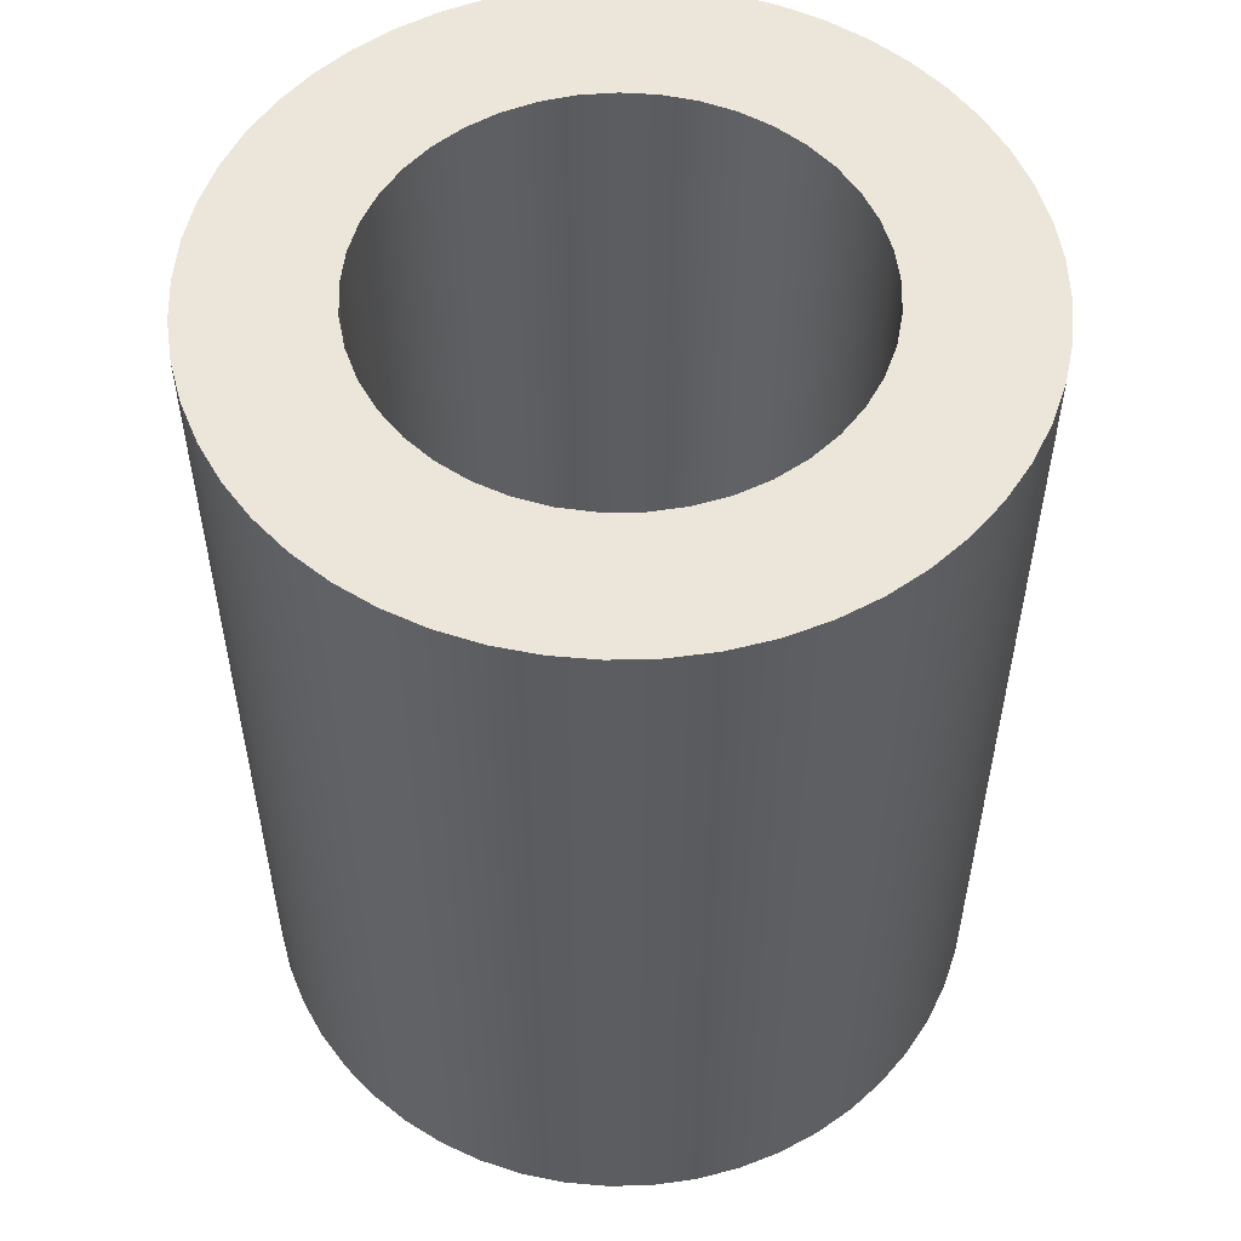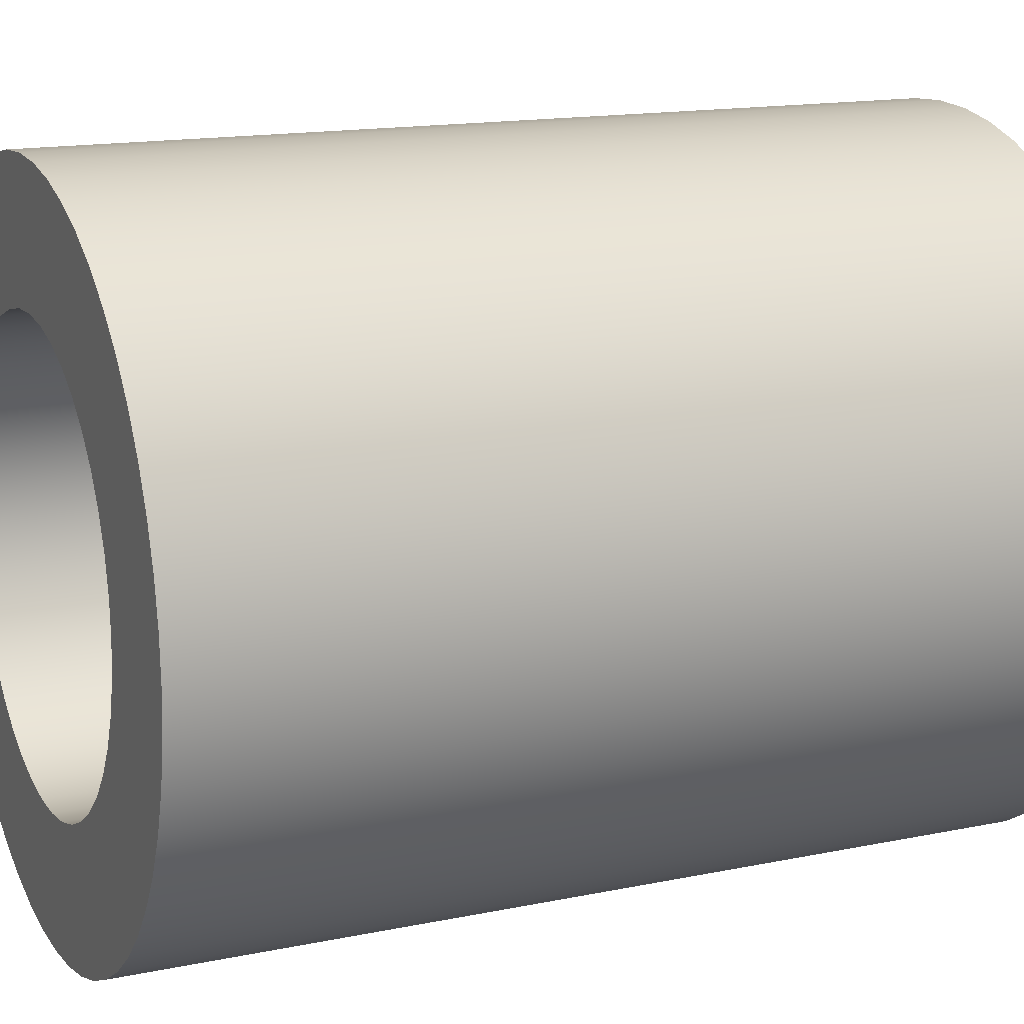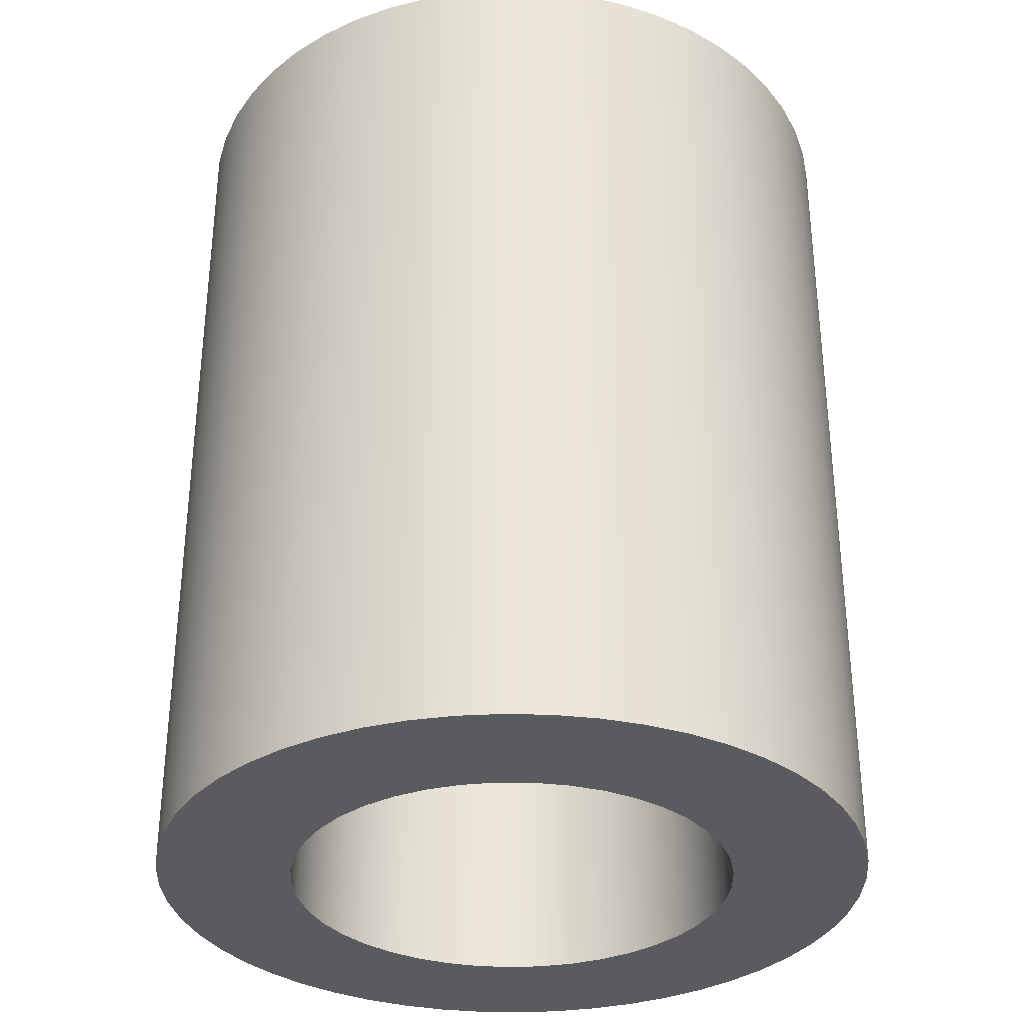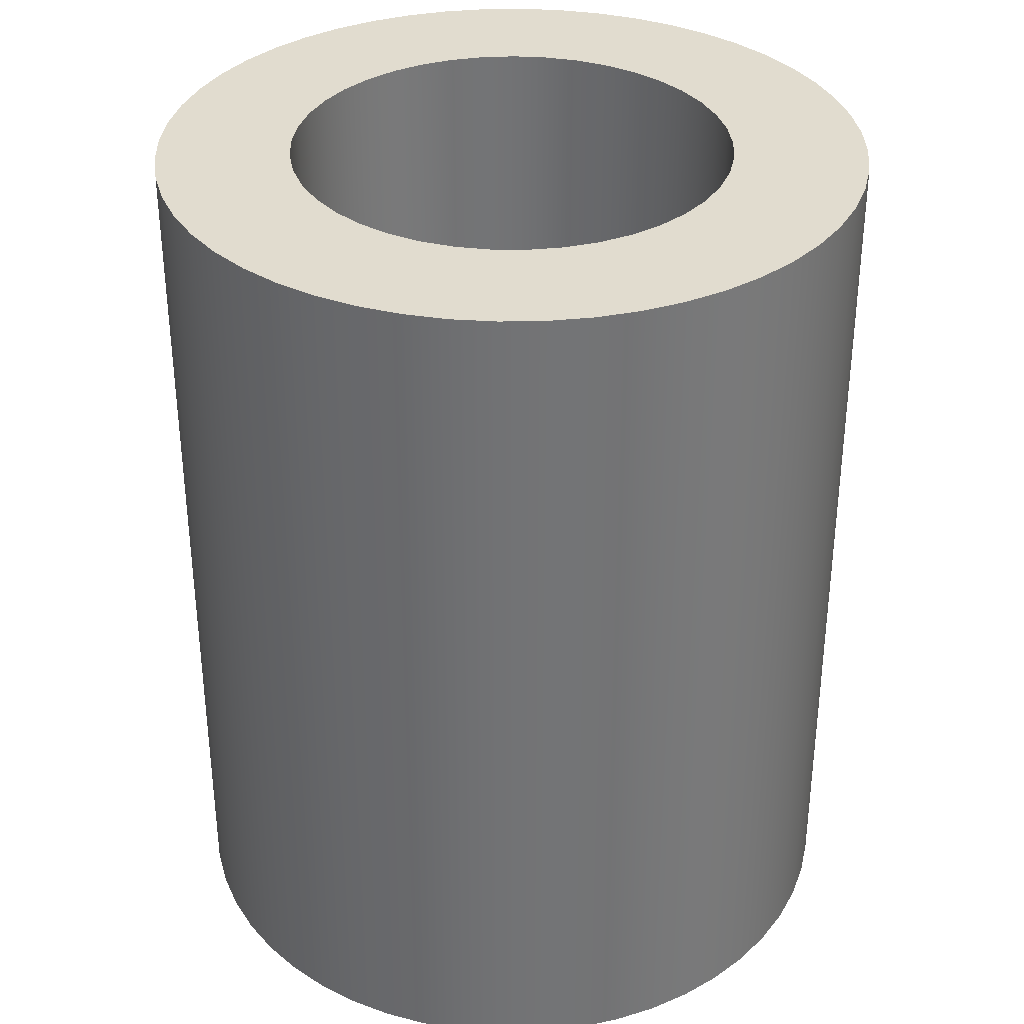
<metadata>
{"format":"obj","ext":"obj","renderer":"f3d","projection":"perspective","resolution":1024,"background":"white","views":[{"elev":54.2,"azim":1.8,"up":"+Y"},{"elev":15.1,"azim":-114.0,"up":"+Z"},{"elev":-33.2,"azim":98.1,"up":"+Y"},{"elev":34.3,"azim":64.3,"up":"+Y"}]}
</metadata>
<code>
v -0.25 1 3.062e-17
v -0.2471 1 0.03816
v -0.2383 1 0.07543
v -0.224 1 0.1109
v -0.2045 1 0.1438
v -0.1801 1 0.1734
v -0.1516 1 0.1988
v -0.1194 1 0.2196
v -0.0845 1 0.2353
v -0.0476 1 0.2454
v -0.009576 1 0.2498
v 0.02867 1 0.2484
v 0.06625 1 0.2411
v 0.1023 1 0.2281
v 0.1359 1 0.2098
v 0.1663 1 0.1866
v 0.1929 1 0.1591
v 0.2149 1 0.1278
v 0.2319 1 0.09345
v 0.2434 1 0.05696
v 0.2493 1 0.01914
v 0.2493 1 -0.01914
v 0.2434 1 -0.05696
v 0.2319 1 -0.09345
v 0.2149 1 -0.1278
v 0.1929 1 -0.1591
v 0.1663 1 -0.1866
v 0.1359 1 -0.2098
v 0.1023 1 -0.2281
v 0.06625 1 -0.2411
v 0.02867 1 -0.2484
v -0.009576 1 -0.2498
v -0.0476 1 -0.2454
v -0.0845 1 -0.2353
v -0.1194 1 -0.2196
v -0.1516 1 -0.1988
v -0.1801 1 -0.1734
v -0.2045 1 -0.1438
v -0.224 1 -0.1109
v -0.2383 1 -0.07543
v -0.2471 1 -0.03816
v -0.25 0 3.062e-17
v -0.2471 0 -0.03816
v -0.2383 0 -0.07543
v -0.224 0 -0.1109
v -0.2045 0 -0.1438
v -0.1801 0 -0.1734
v -0.1516 0 -0.1988
v -0.1194 0 -0.2196
v -0.0845 0 -0.2353
v -0.0476 0 -0.2454
v -0.009576 0 -0.2498
v 0.02867 0 -0.2484
v 0.06625 0 -0.2411
v 0.1023 0 -0.2281
v 0.1359 0 -0.2098
v 0.1663 0 -0.1866
v 0.1929 0 -0.1591
v 0.2149 0 -0.1278
v 0.2319 0 -0.09345
v 0.2434 0 -0.05696
v 0.2493 0 -0.01914
v 0.2493 0 0.01914
v 0.2434 0 0.05696
v 0.2319 0 0.09345
v 0.2149 0 0.1278
v 0.1929 0 0.1591
v 0.1663 0 0.1866
v 0.1359 0 0.2098
v 0.1023 0 0.2281
v 0.06625 0 0.2411
v 0.02867 0 0.2484
v -0.009576 0 0.2498
v -0.0476 0 0.2454
v -0.0845 0 0.2353
v -0.1194 0 0.2196
v -0.1516 0 0.1988
v -0.1801 0 0.1734
v -0.2045 0 0.1438
v -0.224 0 0.1109
v -0.2383 0 0.07543
v -0.2471 0 0.03816
v -0.25 1 3.062e-17
v -0.25 0 3.062e-17
v -0.4 1 4.899e-17
v -0.3971 1 -0.04821
v -0.3884 1 -0.09573
v -0.374 1 -0.1418
v -0.3542 1 -0.1859
v -0.3292 1 -0.2272
v -0.2994 1 -0.2652
v -0.2652 1 -0.2994
v -0.2272 1 -0.3292
v -0.1859 1 -0.3542
v -0.1418 1 -0.374
v -0.09573 1 -0.3884
v -0.04821 1 -0.3971
v 2.449e-17 1 -0.4
v 0.04821 1 -0.3971
v 0.09573 1 -0.3884
v 0.1418 1 -0.374
v 0.1859 1 -0.3542
v 0.2272 1 -0.3292
v 0.2652 1 -0.2994
v 0.2994 1 -0.2652
v 0.3292 1 -0.2272
v 0.3542 1 -0.1859
v 0.374 1 -0.1418
v 0.3884 1 -0.09573
v 0.3971 1 -0.04821
v 0.4 1 0
v 0.3971 1 0.04821
v 0.3884 1 0.09573
v 0.374 1 0.1418
v 0.3542 1 0.1859
v 0.3292 1 0.2272
v 0.2994 1 0.2652
v 0.2652 1 0.2994
v 0.2272 1 0.3292
v 0.1859 1 0.3542
v 0.1418 1 0.374
v 0.09573 1 0.3884
v 0.04821 1 0.3971
v 2.449e-17 1 0.4
v -0.04821 1 0.3971
v -0.09573 1 0.3884
v -0.1418 1 0.374
v -0.1859 1 0.3542
v -0.2272 1 0.3292
v -0.2652 1 0.2994
v -0.2994 1 0.2652
v -0.3292 1 0.2272
v -0.3542 1 0.1859
v -0.374 1 0.1418
v -0.3884 1 0.09573
v -0.3971 1 0.04821
v -0.4 0 4.899e-17
v -0.3971 0 0.04821
v -0.3884 0 0.09573
v -0.374 0 0.1418
v -0.3542 0 0.1859
v -0.3292 0 0.2272
v -0.2994 0 0.2652
v -0.2652 0 0.2994
v -0.2272 0 0.3292
v -0.1859 0 0.3542
v -0.1418 0 0.374
v -0.09573 0 0.3884
v -0.04821 0 0.3971
v 2.449e-17 0 0.4
v 0.04821 0 0.3971
v 0.09573 0 0.3884
v 0.1418 0 0.374
v 0.1859 0 0.3542
v 0.2272 0 0.3292
v 0.2652 0 0.2994
v 0.2994 0 0.2652
v 0.3292 0 0.2272
v 0.3542 0 0.1859
v 0.374 0 0.1418
v 0.3884 0 0.09573
v 0.3971 0 0.04821
v 0.4 0 0
v 0.3971 0 -0.04821
v 0.3884 0 -0.09573
v 0.374 0 -0.1418
v 0.3542 0 -0.1859
v 0.3292 0 -0.2272
v 0.2994 0 -0.2652
v 0.2652 0 -0.2994
v 0.2272 0 -0.3292
v 0.1859 0 -0.3542
v 0.1418 0 -0.374
v 0.09573 0 -0.3884
v 0.04821 0 -0.3971
v 2.449e-17 0 -0.4
v -0.04821 0 -0.3971
v -0.09573 0 -0.3884
v -0.1418 0 -0.374
v -0.1859 0 -0.3542
v -0.2272 0 -0.3292
v -0.2652 0 -0.2994
v -0.2994 0 -0.2652
v -0.3292 0 -0.2272
v -0.3542 0 -0.1859
v -0.374 0 -0.1418
v -0.3884 0 -0.09573
v -0.3971 0 -0.04821
v -0.4 0 4.899e-17
v -0.4 1 4.899e-17
v -0.25 1 3.062e-17
v -0.2471 1 -0.03816
v -0.2383 1 -0.07543
v -0.224 1 -0.1109
v -0.2045 1 -0.1438
v -0.1801 1 -0.1734
v -0.1516 1 -0.1988
v -0.1194 1 -0.2196
v -0.0845 1 -0.2353
v -0.0476 1 -0.2454
v -0.009576 1 -0.2498
v 0.02867 1 -0.2484
v 0.06625 1 -0.2411
v 0.1023 1 -0.2281
v 0.1359 1 -0.2098
v 0.1663 1 -0.1866
v 0.1929 1 -0.1591
v 0.2149 1 -0.1278
v 0.2319 1 -0.09345
v 0.2434 1 -0.05696
v 0.2493 1 -0.01914
v 0.2493 1 0.01914
v 0.2434 1 0.05696
v 0.2319 1 0.09345
v 0.2149 1 0.1278
v 0.1929 1 0.1591
v 0.1663 1 0.1866
v 0.1359 1 0.2098
v 0.1023 1 0.2281
v 0.06625 1 0.2411
v 0.02867 1 0.2484
v -0.009576 1 0.2498
v -0.0476 1 0.2454
v -0.0845 1 0.2353
v -0.1194 1 0.2196
v -0.1516 1 0.1988
v -0.1801 1 0.1734
v -0.2045 1 0.1438
v -0.224 1 0.1109
v -0.2383 1 0.07543
v -0.2471 1 0.03816
v -0.4 1 4.899e-17
v -0.3971 1 0.04821
v -0.3884 1 0.09573
v -0.374 1 0.1418
v -0.3542 1 0.1859
v -0.3292 1 0.2272
v -0.2994 1 0.2652
v -0.2652 1 0.2994
v -0.2272 1 0.3292
v -0.1859 1 0.3542
v -0.1418 1 0.374
v -0.09573 1 0.3884
v -0.04821 1 0.3971
v 2.449e-17 1 0.4
v 0.04821 1 0.3971
v 0.09573 1 0.3884
v 0.1418 1 0.374
v 0.1859 1 0.3542
v 0.2272 1 0.3292
v 0.2652 1 0.2994
v 0.2994 1 0.2652
v 0.3292 1 0.2272
v 0.3542 1 0.1859
v 0.374 1 0.1418
v 0.3884 1 0.09573
v 0.3971 1 0.04821
v 0.4 1 0
v 0.3971 1 -0.04821
v 0.3884 1 -0.09573
v 0.374 1 -0.1418
v 0.3542 1 -0.1859
v 0.3292 1 -0.2272
v 0.2994 1 -0.2652
v 0.2652 1 -0.2994
v 0.2272 1 -0.3292
v 0.1859 1 -0.3542
v 0.1418 1 -0.374
v 0.09573 1 -0.3884
v 0.04821 1 -0.3971
v 2.449e-17 1 -0.4
v -0.04821 1 -0.3971
v -0.09573 1 -0.3884
v -0.1418 1 -0.374
v -0.1859 1 -0.3542
v -0.2272 1 -0.3292
v -0.2652 1 -0.2994
v -0.2994 1 -0.2652
v -0.3292 1 -0.2272
v -0.3542 1 -0.1859
v -0.374 1 -0.1418
v -0.3884 1 -0.09573
v -0.3971 1 -0.04821
v -0.25 0 3.062e-17
v -0.2471 0 0.03816
v -0.2383 0 0.07543
v -0.224 0 0.1109
v -0.2045 0 0.1438
v -0.1801 0 0.1734
v -0.1516 0 0.1988
v -0.1194 0 0.2196
v -0.0845 0 0.2353
v -0.0476 0 0.2454
v -0.009576 0 0.2498
v 0.02867 0 0.2484
v 0.06625 0 0.2411
v 0.1023 0 0.2281
v 0.1359 0 0.2098
v 0.1663 0 0.1866
v 0.1929 0 0.1591
v 0.2149 0 0.1278
v 0.2319 0 0.09345
v 0.2434 0 0.05696
v 0.2493 0 0.01914
v 0.2493 0 -0.01914
v 0.2434 0 -0.05696
v 0.2319 0 -0.09345
v 0.2149 0 -0.1278
v 0.1929 0 -0.1591
v 0.1663 0 -0.1866
v 0.1359 0 -0.2098
v 0.1023 0 -0.2281
v 0.06625 0 -0.2411
v 0.02867 0 -0.2484
v -0.009576 0 -0.2498
v -0.0476 0 -0.2454
v -0.0845 0 -0.2353
v -0.1194 0 -0.2196
v -0.1516 0 -0.1988
v -0.1801 0 -0.1734
v -0.2045 0 -0.1438
v -0.224 0 -0.1109
v -0.2383 0 -0.07543
v -0.2471 0 -0.03816
v -0.4 0 4.899e-17
v -0.3971 0 -0.04821
v -0.3884 0 -0.09573
v -0.374 0 -0.1418
v -0.3542 0 -0.1859
v -0.3292 0 -0.2272
v -0.2994 0 -0.2652
v -0.2652 0 -0.2994
v -0.2272 0 -0.3292
v -0.1859 0 -0.3542
v -0.1418 0 -0.374
v -0.09573 0 -0.3884
v -0.04821 0 -0.3971
v 2.449e-17 0 -0.4
v 0.04821 0 -0.3971
v 0.09573 0 -0.3884
v 0.1418 0 -0.374
v 0.1859 0 -0.3542
v 0.2272 0 -0.3292
v 0.2652 0 -0.2994
v 0.2994 0 -0.2652
v 0.3292 0 -0.2272
v 0.3542 0 -0.1859
v 0.374 0 -0.1418
v 0.3884 0 -0.09573
v 0.3971 0 -0.04821
v 0.4 0 0
v 0.3971 0 0.04821
v 0.3884 0 0.09573
v 0.374 0 0.1418
v 0.3542 0 0.1859
v 0.3292 0 0.2272
v 0.2994 0 0.2652
v 0.2652 0 0.2994
v 0.2272 0 0.3292
v 0.1859 0 0.3542
v 0.1418 0 0.374
v 0.09573 0 0.3884
v 0.04821 0 0.3971
v 2.449e-17 0 0.4
v -0.04821 0 0.3971
v -0.09573 0 0.3884
v -0.1418 0 0.374
v -0.1859 0 0.3542
v -0.2272 0 0.3292
v -0.2652 0 0.2994
v -0.2994 0 0.2652
v -0.3292 0 0.2272
v -0.3542 0 0.1859
v -0.374 0 0.1418
v -0.3884 0 0.09573
v -0.3971 0 0.04821
g 426b69d0-e324-11ea-93bc-54bf646e7e1f
f 2 82 1
f 1 82 84
f 83 42 41
f 41 42 43
f 41 43 40
f 40 43 44
f 40 44 39
f 39 44 45
f 39 45 38
f 38 45 46
f 38 46 37
f 37 46 47
f 37 47 36
f 36 47 48
f 36 48 35
f 35 48 49
f 35 49 34
f 34 49 50
f 34 50 33
f 33 50 51
f 33 51 32
f 32 51 52
f 32 52 31
f 31 52 53
f 31 53 30
f 30 53 54
f 30 54 29
f 29 54 55
f 29 55 28
f 28 55 56
f 28 56 27
f 27 56 57
f 27 57 26
f 26 57 58
f 26 58 25
f 25 58 59
f 25 59 24
f 24 59 60
f 24 60 23
f 23 60 61
f 23 61 22
f 22 61 62
f 22 62 21
f 21 62 63
f 21 63 20
f 20 63 64
f 20 64 19
f 19 64 65
f 19 65 18
f 18 65 66
f 18 66 17
f 17 66 67
f 17 67 16
f 16 67 68
f 16 68 15
f 15 68 69
f 15 69 14
f 14 69 70
f 14 70 13
f 13 70 71
f 13 71 12
f 12 71 72
f 12 72 11
f 11 72 73
f 11 73 10
f 10 73 74
f 10 74 9
f 9 74 75
f 9 75 8
f 8 75 76
f 8 76 7
f 7 76 77
f 7 77 6
f 6 77 78
f 6 78 5
f 5 78 79
f 5 79 4
f 4 79 80
f 4 80 3
f 3 80 81
f 3 81 2
f 2 81 82
g 4272e3ec-e324-11ea-b89b-54bf646e7e1f
f 86 188 85
f 85 188 189
f 190 137 136
f 136 137 138
f 136 138 135
f 135 138 139
f 135 139 134
f 134 139 140
f 134 140 133
f 133 140 141
f 133 141 132
f 132 141 142
f 132 142 131
f 131 142 143
f 131 143 130
f 130 143 144
f 130 144 129
f 129 144 145
f 129 145 128
f 128 145 146
f 128 146 127
f 127 146 147
f 127 147 126
f 126 147 148
f 126 148 125
f 125 148 149
f 125 149 124
f 124 149 150
f 124 150 123
f 123 150 151
f 123 151 122
f 122 151 152
f 122 152 121
f 121 152 153
f 121 153 120
f 120 153 154
f 120 154 119
f 119 154 155
f 119 155 118
f 118 155 156
f 118 156 117
f 117 156 157
f 117 157 116
f 116 157 158
f 116 158 115
f 115 158 159
f 115 159 114
f 114 159 160
f 114 160 113
f 113 160 161
f 113 161 112
f 112 161 162
f 112 162 111
f 111 162 163
f 111 163 110
f 110 163 164
f 110 164 109
f 109 164 165
f 109 165 108
f 108 165 166
f 108 166 107
f 107 166 167
f 107 167 106
f 106 167 168
f 106 168 105
f 105 168 169
f 105 169 104
f 104 169 170
f 104 170 103
f 103 170 171
f 103 171 102
f 102 171 172
f 102 172 101
f 101 172 173
f 101 173 100
f 100 173 174
f 100 174 99
f 99 174 175
f 99 175 98
f 98 175 176
f 98 176 97
f 97 176 177
f 97 177 96
f 96 177 178
f 96 178 95
f 95 178 179
f 95 179 94
f 94 179 180
f 94 180 93
f 93 180 181
f 93 181 92
f 92 181 182
f 92 182 91
f 91 182 183
f 91 183 90
f 90 183 184
f 90 184 89
f 89 184 185
f 89 185 88
f 88 185 186
f 88 186 87
f 87 186 187
f 87 187 86
f 86 187 188
g 427d924a-e324-11ea-9796-54bf646e7e1f
f 192 283 191
f 191 283 232
f 191 232 233
f 283 192 282
f 282 192 193
f 282 193 281
f 281 193 194
f 281 194 280
f 280 194 195
f 280 195 279
f 279 195 278
f 278 195 196
f 278 196 277
f 277 196 197
f 277 197 276
f 276 197 198
f 276 198 275
f 275 198 274
f 274 198 199
f 274 199 273
f 273 199 200
f 273 200 272
f 272 200 201
f 272 201 271
f 271 201 202
f 271 202 270
f 270 202 269
f 269 202 203
f 269 203 268
f 268 203 204
f 268 204 267
f 267 204 205
f 267 205 266
f 266 205 206
f 266 206 265
f 265 206 264
f 264 206 207
f 264 207 263
f 263 207 208
f 263 208 262
f 262 208 209
f 262 209 261
f 261 209 210
f 261 210 260
f 260 210 259
f 259 210 211
f 259 211 258
f 258 211 212
f 258 212 257
f 257 212 213
f 257 213 256
f 256 213 255
f 255 213 214
f 255 214 254
f 254 214 215
f 254 215 253
f 253 215 216
f 253 216 252
f 252 216 217
f 252 217 251
f 251 217 250
f 250 217 218
f 250 218 249
f 249 218 219
f 249 219 248
f 248 219 220
f 248 220 247
f 247 220 221
f 247 221 246
f 246 221 245
f 245 221 222
f 245 222 244
f 244 222 223
f 244 223 243
f 243 223 224
f 243 224 242
f 242 224 225
f 242 225 241
f 241 225 240
f 240 225 226
f 240 226 239
f 239 226 227
f 239 227 238
f 238 227 228
f 238 228 237
f 237 228 236
f 236 228 229
f 236 229 235
f 235 229 230
f 235 230 234
f 234 230 231
f 234 231 233
f 233 231 191
g 429fe7b8-e324-11ea-998c-54bf646e7e1f
f 285 376 284
f 284 376 325
f 284 325 326
f 376 285 375
f 375 285 286
f 375 286 374
f 374 286 287
f 374 287 373
f 373 287 288
f 373 288 372
f 372 288 371
f 371 288 289
f 371 289 370
f 370 289 290
f 370 290 369
f 369 290 291
f 369 291 368
f 368 291 367
f 367 291 292
f 367 292 366
f 366 292 293
f 366 293 365
f 365 293 294
f 365 294 364
f 364 294 295
f 364 295 363
f 363 295 362
f 362 295 296
f 362 296 361
f 361 296 297
f 361 297 360
f 360 297 298
f 360 298 359
f 359 298 299
f 359 299 358
f 358 299 357
f 357 299 300
f 357 300 356
f 356 300 301
f 356 301 355
f 355 301 302
f 355 302 354
f 354 302 303
f 354 303 353
f 353 303 352
f 352 303 304
f 352 304 351
f 351 304 305
f 351 305 350
f 350 305 306
f 350 306 349
f 349 306 348
f 348 306 307
f 348 307 347
f 347 307 308
f 347 308 346
f 346 308 309
f 346 309 345
f 345 309 310
f 345 310 344
f 344 310 343
f 343 310 311
f 343 311 342
f 342 311 312
f 342 312 341
f 341 312 313
f 341 313 340
f 340 313 314
f 340 314 339
f 339 314 338
f 338 314 315
f 338 315 337
f 337 315 316
f 337 316 336
f 336 316 317
f 336 317 335
f 335 317 318
f 335 318 334
f 334 318 333
f 333 318 319
f 333 319 332
f 332 319 320
f 332 320 331
f 331 320 321
f 331 321 330
f 330 321 329
f 329 321 322
f 329 322 328
f 328 322 323
f 328 323 327
f 327 323 324
f 327 324 326
f 326 324 284

</code>
